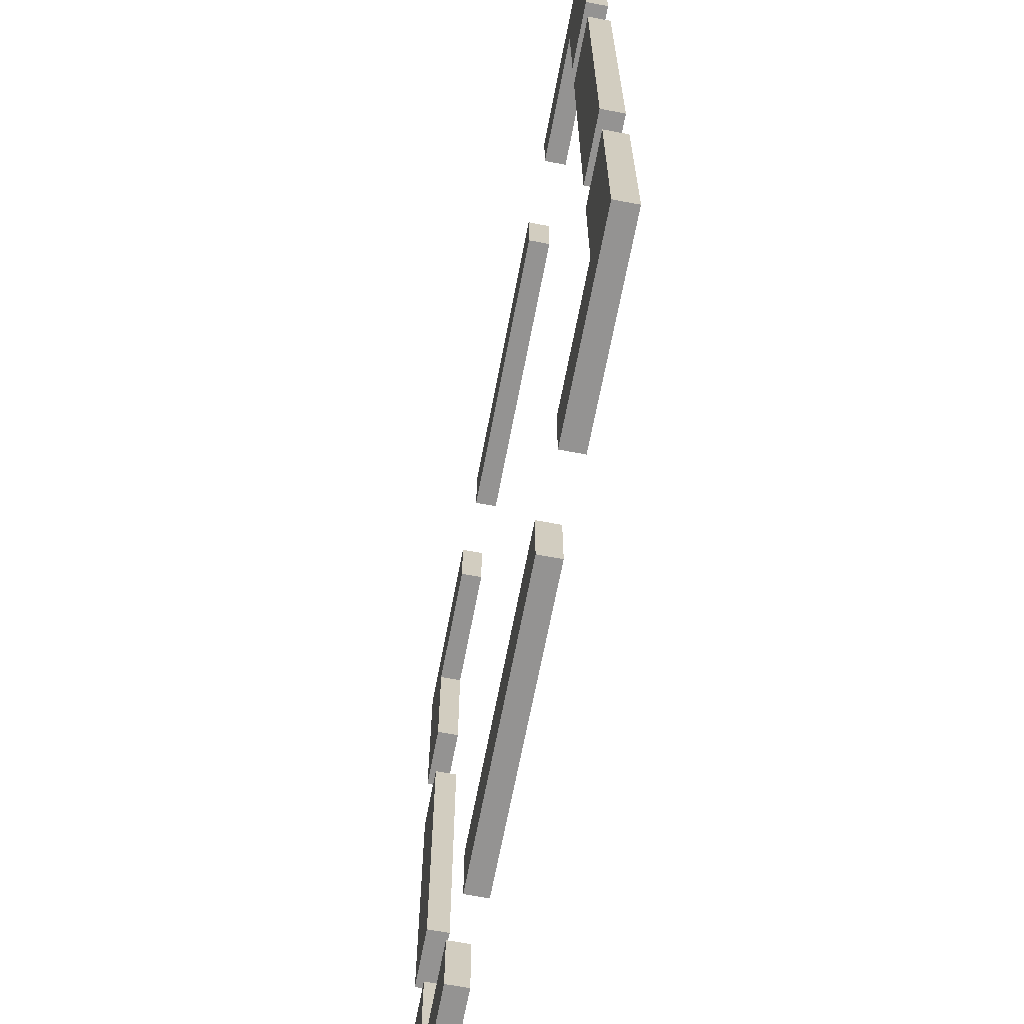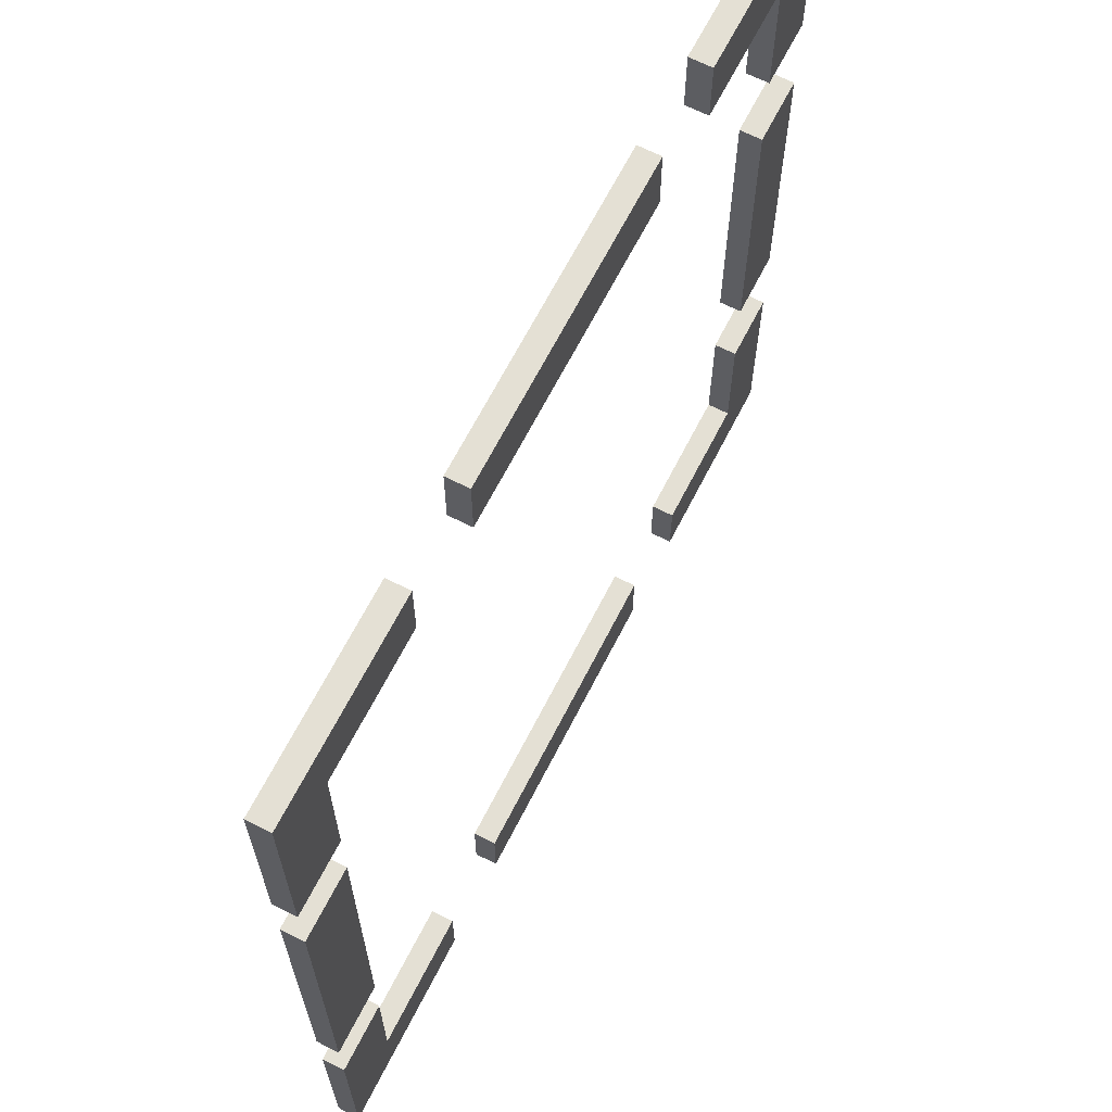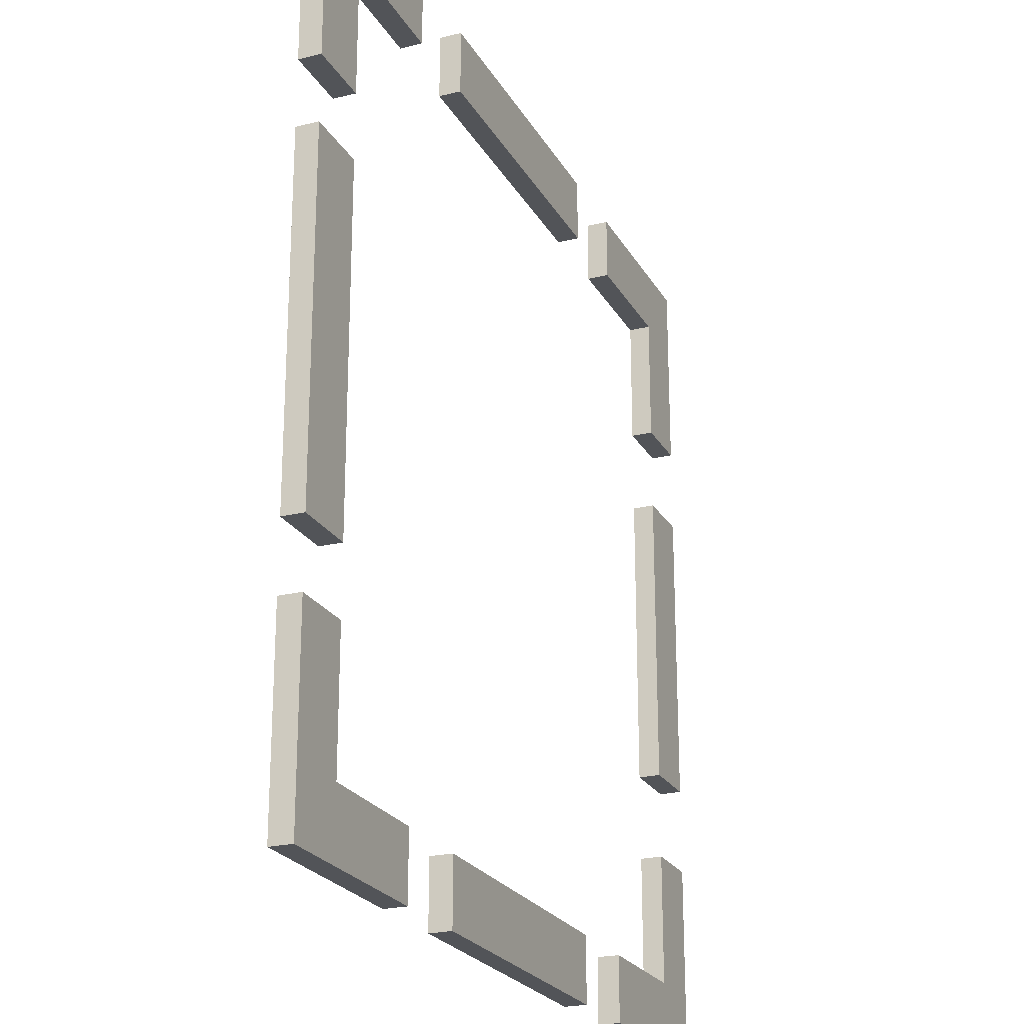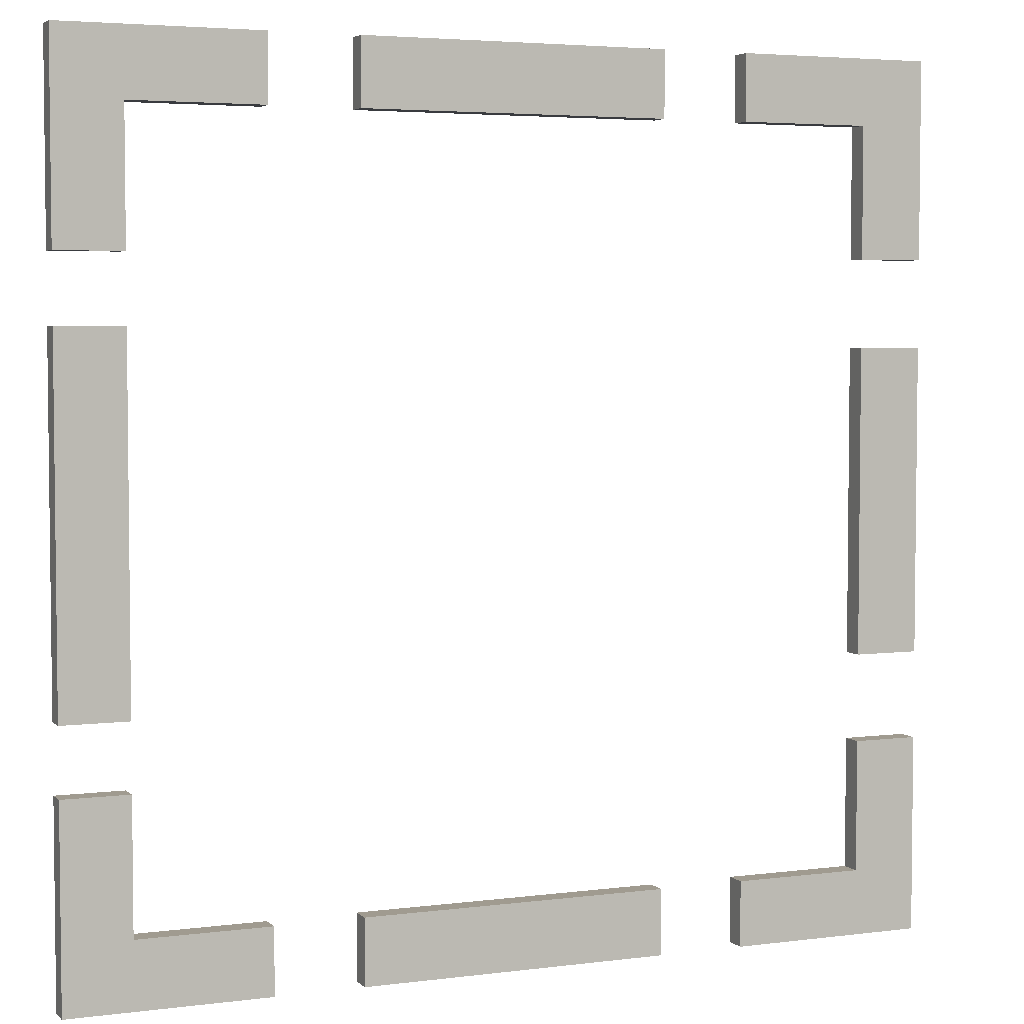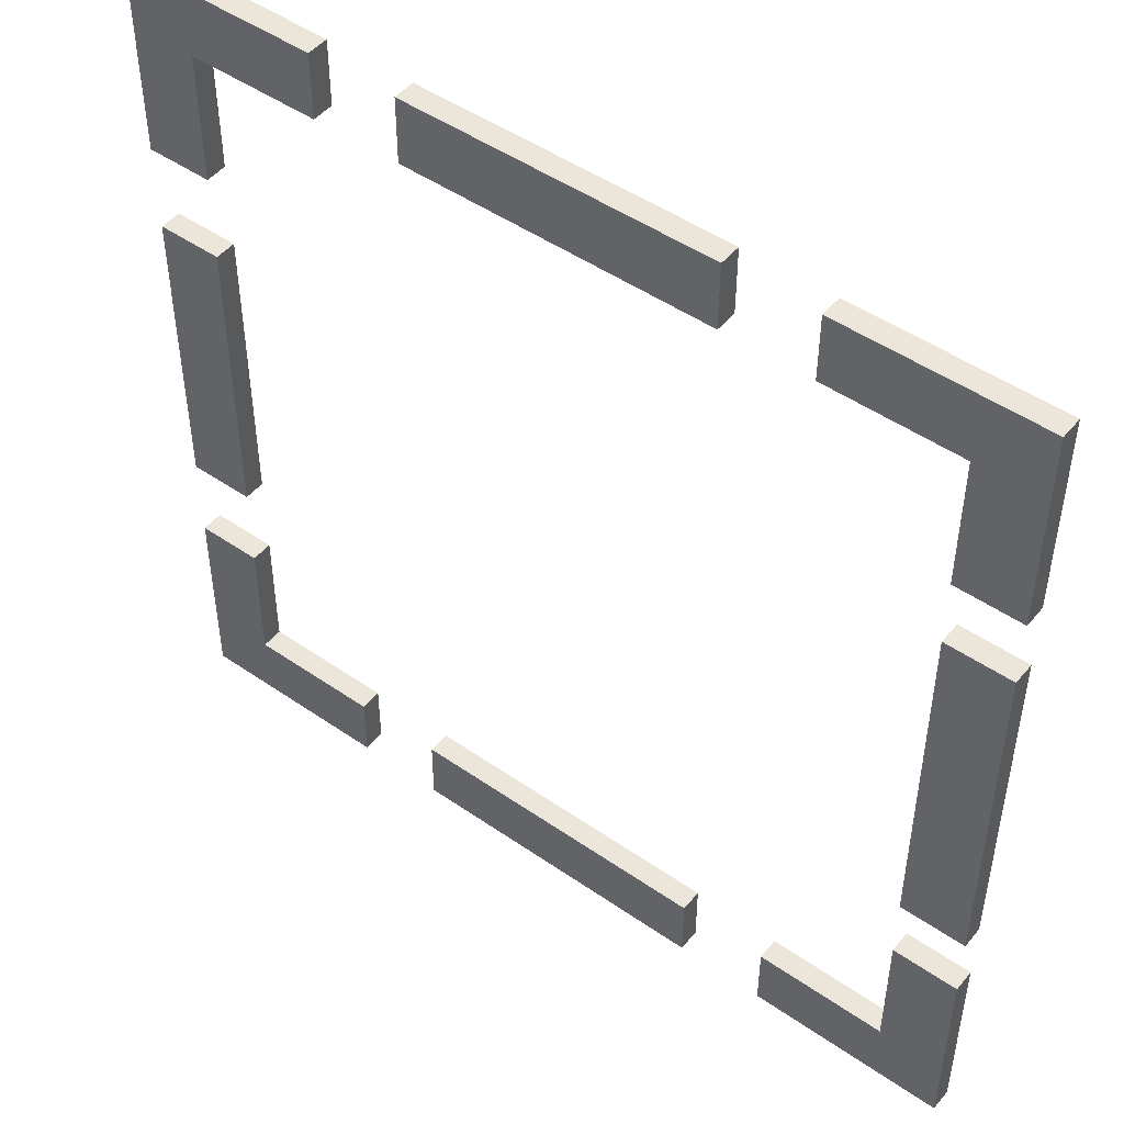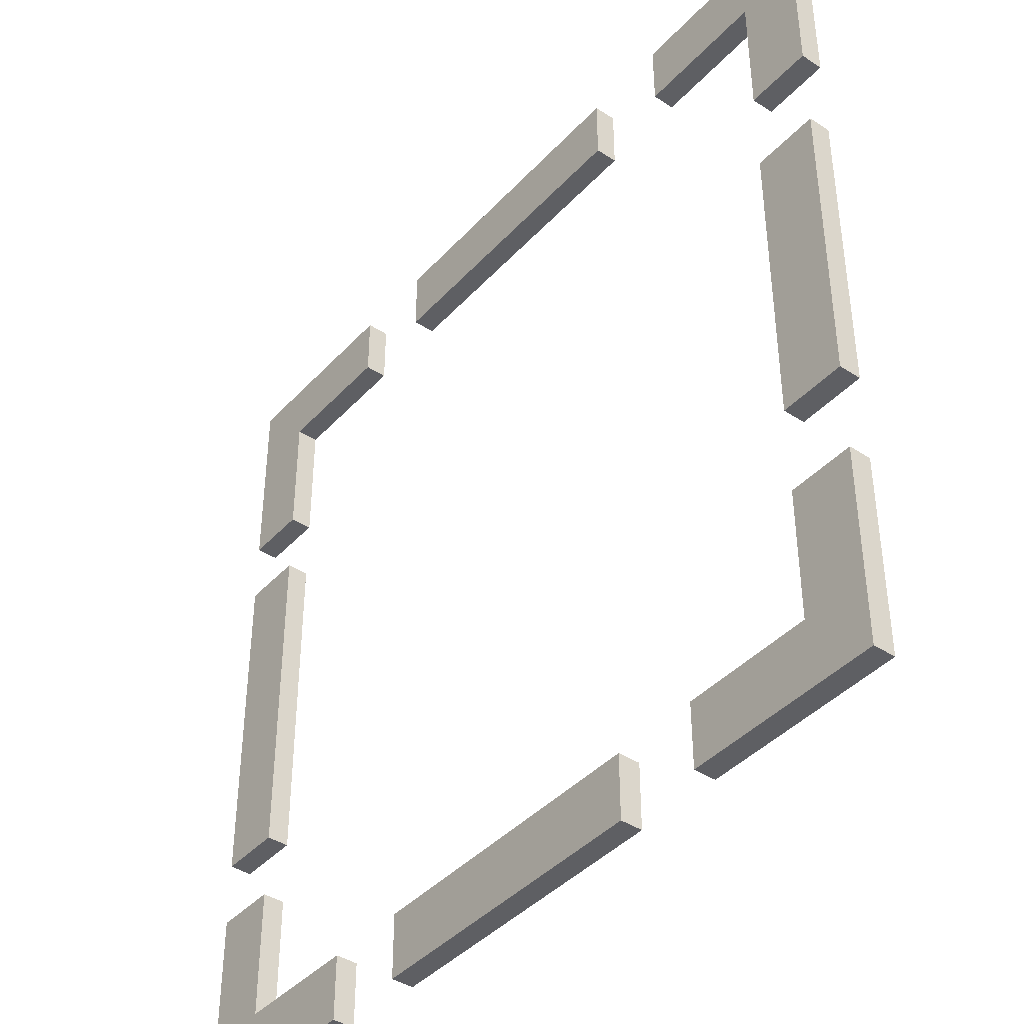
<metadata>
{"format":"obj","ext":"obj","renderer":"f3d","projection":"perspective","resolution":1024,"background":"white","views":[{"elev":-66.8,"azim":79.2,"up":"+Z"},{"elev":66.2,"azim":117.0,"up":"+Z"},{"elev":-23.2,"azim":112.7,"up":"+Z"},{"elev":4.2,"azim":157.0,"up":"+Z"},{"elev":48.3,"azim":37.8,"up":"+Z"},{"elev":-41.4,"azim":-128.3,"up":"+Z"}]}
</metadata>
<code>
o
v -2 0 2
v -2 0 1.1
v -2 0 0.7
v -2 0 -0.7
v -2 0 -1.1
v -2 0 -2
v -2 0.1 2
v -2 0.1 1.1
v -2 0.1 0.7
v -2 0.1 -0.7
v -2 0.1 -1.1
v -2 0.1 -2
v -0.7 0 2
v -0.7 0 1.7
v -0.7 0 -1.7
v -0.7 0 -2
v -0.7 0.1 2
v -0.7 0.1 1.7
v -0.7 0.1 -1.7
v -0.7 0.1 -2
v 1.1 0 2
v 1.1 0 1.7
v 1.1 0 -1.7
v 1.1 0 -2
v 1.1 0.1 2
v 1.1 0.1 1.7
v 1.1 0.1 -1.7
v 1.1 0.1 -2
v 1.7 0 1.7
v 1.7 0 1.1
v 1.7 0 0.8
v 1.7 0 -0.8
v 1.7 0 -1.1
v 1.7 0 -1.7
v 1.7 0.1 1.7
v 1.7 0.1 1.1
v 1.7 0.1 0.8
v 1.7 0.1 -0.8
v 1.7 0.1 -1.1
v 1.7 0.1 -1.7
v -1.7 0 1.7
v -1.7 0 1.1
v -1.7 0 0.7
v -1.7 0 -0.7
v -1.7 0 -1.1
v -1.7 0 -1.7
v -1.7 0.1 1.7
v -1.7 0.1 1.1
v -1.7 0.1 0.7
v -1.7 0.1 -0.7
v -1.7 0.1 -1.1
v -1.7 0.1 -1.7
v -1.1 0 2
v -1.1 0 1.7
v -1.1 0 -1.7
v -1.1 0 -2
v -1.1 0.1 2
v -1.1 0.1 1.7
v -1.1 0.1 -1.7
v -1.1 0.1 -2
v 0.7 0 2
v 0.7 0 1.7
v 0.7 0 -1.7
v 0.7 0 -2
v 0.7 0.1 2
v 0.7 0.1 1.7
v 0.7 0.1 -1.7
v 0.7 0.1 -2
v 2 0 2
v 2 0 1.1
v 2 0 0.8
v 2 0 -0.8
v 2 0 -1.1
v 2 0 -2
v 2 0.1 2
v 2 0.1 1.1
v 2 0.1 0.8
v 2 0.1 -0.8
v 2 0.1 -1.1
v 2 0.1 -2
v -2 0 2
v -2 0.1 2
v -1.1 0 2
v -1.1 0.1 2
v -0.7 0 2
v -0.7 0.1 2
v 0.7 0 2
v 0.7 0.1 2
v 1.1 0 2
v 1.1 0.1 2
v 2 0 2
v 2 0.1 2
v 1.7 0 0.8
v 1.7 0.1 0.8
v 2 0 0.8
v 2 0.1 0.8
v -2 0 0.7
v -2 0.1 0.7
v -1.7 0 0.7
v -1.7 0.1 0.7
v -2 0 -1.1
v -2 0.1 -1.1
v -1.7 0 -1.1
v -1.7 0.1 -1.1
v 1.7 0 -1.1
v 1.7 0.1 -1.1
v 2 0 -1.1
v 2 0.1 -1.1
v -1.7 0 -1.7
v -1.7 0.1 -1.7
v -1.1 0 -1.7
v -1.1 0.1 -1.7
v -0.7 0 -1.7
v -0.7 0.1 -1.7
v 0.7 0 -1.7
v 0.7 0.1 -1.7
v 1.1 0 -1.7
v 1.1 0.1 -1.7
v 1.7 0 -1.7
v 1.7 0.1 -1.7
v -1.7 0 1.7
v -1.7 0.1 1.7
v -1.1 0 1.7
v -1.1 0.1 1.7
v -0.7 0 1.7
v -0.7 0.1 1.7
v 0.7 0 1.7
v 0.7 0.1 1.7
v 1.1 0 1.7
v 1.1 0.1 1.7
v 1.7 0 1.7
v 1.7 0.1 1.7
v -2 0 1.1
v -2 0.1 1.1
v -1.7 0 1.1
v -1.7 0.1 1.1
v 1.7 0 1.1
v 1.7 0.1 1.1
v 2 0 1.1
v 2 0.1 1.1
v -2 0 -0.7
v -2 0.1 -0.7
v -1.7 0 -0.7
v -1.7 0.1 -0.7
v 1.7 0 -0.8
v 1.7 0.1 -0.8
v 2 0 -0.8
v 2 0.1 -0.8
v -2 0 -2
v -2 0.1 -2
v -1.1 0 -2
v -1.1 0.1 -2
v -0.7 0 -2
v -0.7 0.1 -2
v 0.7 0 -2
v 0.7 0.1 -2
v 1.1 0 -2
v 1.1 0.1 -2
v 2 0 -2
v 2 0.1 -2
v -2 0 2
v -1.1 0 2
v -0.7 0 2
v 0.7 0 2
v 1.1 0 2
v 2 0 2
v -1.7 0 1.7
v -1.1 0 1.7
v -0.7 0 1.7
v 0.7 0 1.7
v 1.1 0 1.7
v 1.7 0 1.7
v -2 0 1.1
v -1.7 0 1.1
v 1.7 0 1.1
v 2 0 1.1
v 1.7 0 0.8
v 2 0 0.8
v -2 0 0.7
v -1.7 0 0.7
v -2 0 -0.7
v -1.7 0 -0.7
v 1.7 0 -0.8
v 2 0 -0.8
v -2 0 -1.1
v -1.7 0 -1.1
v 1.7 0 -1.1
v 2 0 -1.1
v -1.7 0 -1.7
v -1.1 0 -1.7
v -0.7 0 -1.7
v 0.7 0 -1.7
v 1.1 0 -1.7
v 1.7 0 -1.7
v -2 0 -2
v -1.1 0 -2
v -0.7 0 -2
v 0.7 0 -2
v 1.1 0 -2
v 2 0 -2
v -2 0.1 2
v -1.1 0.1 2
v -0.7 0.1 2
v 0.7 0.1 2
v 1.1 0.1 2
v 2 0.1 2
v -1.7 0.1 1.7
v -1.1 0.1 1.7
v -0.7 0.1 1.7
v 0.7 0.1 1.7
v 1.1 0.1 1.7
v 1.7 0.1 1.7
v -2 0.1 1.1
v -1.7 0.1 1.1
v 1.7 0.1 1.1
v 2 0.1 1.1
v 1.7 0.1 0.8
v 2 0.1 0.8
v -2 0.1 0.7
v -1.7 0.1 0.7
v -2 0.1 -0.7
v -1.7 0.1 -0.7
v 1.7 0.1 -0.8
v 2 0.1 -0.8
v -2 0.1 -1.1
v -1.7 0.1 -1.1
v 1.7 0.1 -1.1
v 2 0.1 -1.1
v -1.7 0.1 -1.7
v -1.1 0.1 -1.7
v -0.7 0.1 -1.7
v 0.7 0.1 -1.7
v 1.1 0.1 -1.7
v 1.7 0.1 -1.7
v -2 0.1 -2
v -1.1 0.1 -2
v -0.7 0.1 -2
v 0.7 0.1 -2
v 1.1 0.1 -2
v 2 0.1 -2
f 7 2 1
f 8 2 7
f 9 4 3
f 10 4 9
f 11 6 5
f 12 6 11
f 17 14 13
f 18 14 17
f 19 16 15
f 20 16 19
f 25 22 21
f 26 22 25
f 27 24 23
f 28 24 27
f 35 30 29
f 36 30 35
f 37 32 31
f 38 32 37
f 39 34 33
f 40 34 39
f 41 42 47
f 47 42 48
f 43 44 49
f 49 44 50
f 45 46 51
f 51 46 52
f 53 54 57
f 57 54 58
f 55 56 59
f 59 56 60
f 61 62 65
f 65 62 66
f 63 64 67
f 67 64 68
f 69 70 75
f 75 70 76
f 71 72 77
f 77 72 78
f 73 74 79
f 79 74 80
f 83 82 81
f 84 82 83
f 87 86 85
f 88 86 87
f 91 90 89
f 92 90 91
f 95 94 93
f 96 94 95
f 99 98 97
f 100 98 99
f 103 102 101
f 104 102 103
f 107 106 105
f 108 106 107
f 111 110 109
f 112 110 111
f 115 114 113
f 116 114 115
f 119 118 117
f 120 118 119
f 121 122 123
f 123 122 124
f 125 126 127
f 127 126 128
f 129 130 131
f 131 130 132
f 133 134 135
f 135 134 136
f 137 138 139
f 139 138 140
f 141 142 143
f 143 142 144
f 145 146 147
f 147 146 148
f 149 150 151
f 151 150 152
f 153 154 155
f 155 154 156
f 157 158 159
f 159 158 160
f 167 162 161
f 168 162 167
f 169 164 163
f 170 164 169
f 171 166 165
f 172 166 171
f 173 167 161
f 174 167 173
f 175 166 172
f 176 166 175
f 181 180 179
f 182 180 181
f 183 178 177
f 184 178 183
f 189 186 185
f 194 188 187
f 195 189 185
f 195 190 189
f 196 190 195
f 197 192 191
f 198 192 197
f 199 194 193
f 200 188 194
f 200 194 199
f 201 202 207
f 207 202 208
f 203 204 209
f 209 204 210
f 205 206 211
f 211 206 212
f 201 207 213
f 213 207 214
f 212 206 215
f 215 206 216
f 219 220 221
f 221 220 222
f 217 218 223
f 223 218 224
f 225 226 229
f 227 228 234
f 225 229 235
f 229 230 235
f 235 230 236
f 231 232 237
f 237 232 238
f 233 234 239
f 234 228 240
f 239 234 240

</code>
